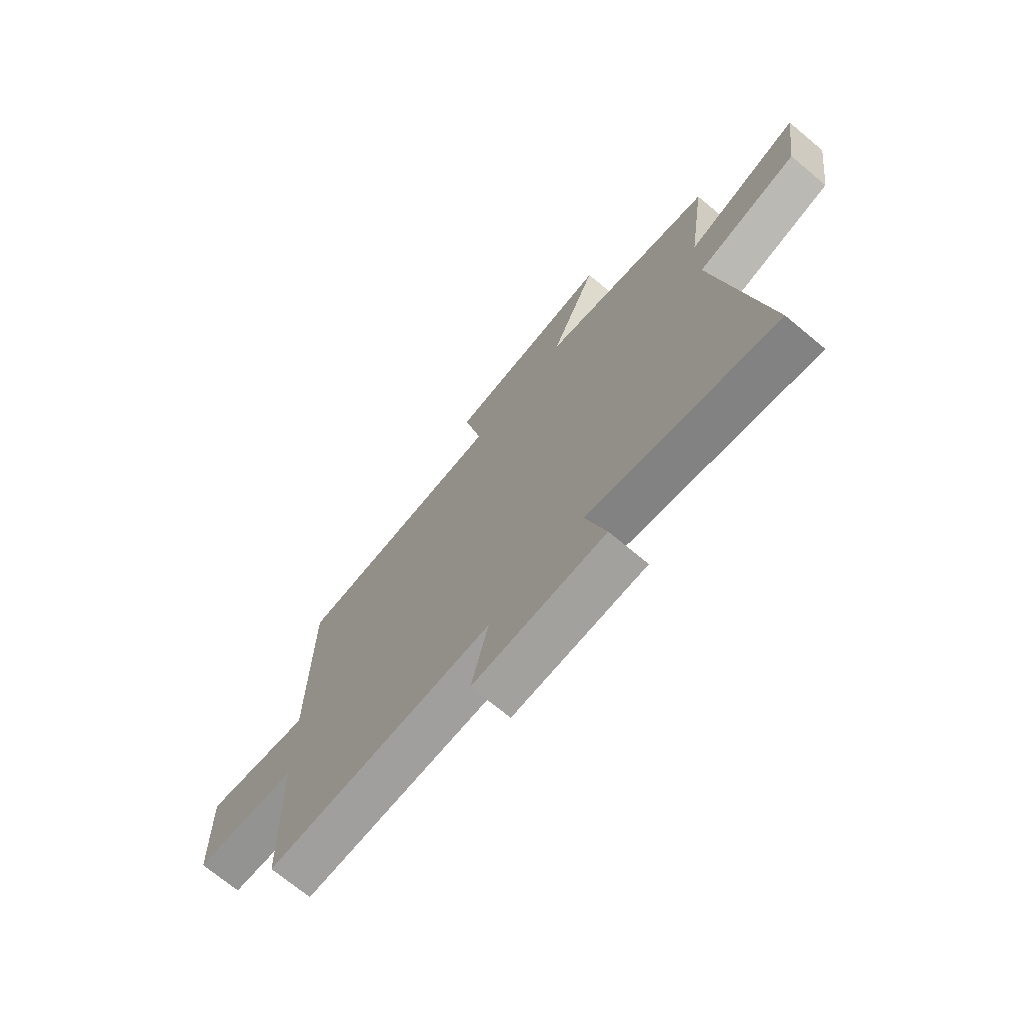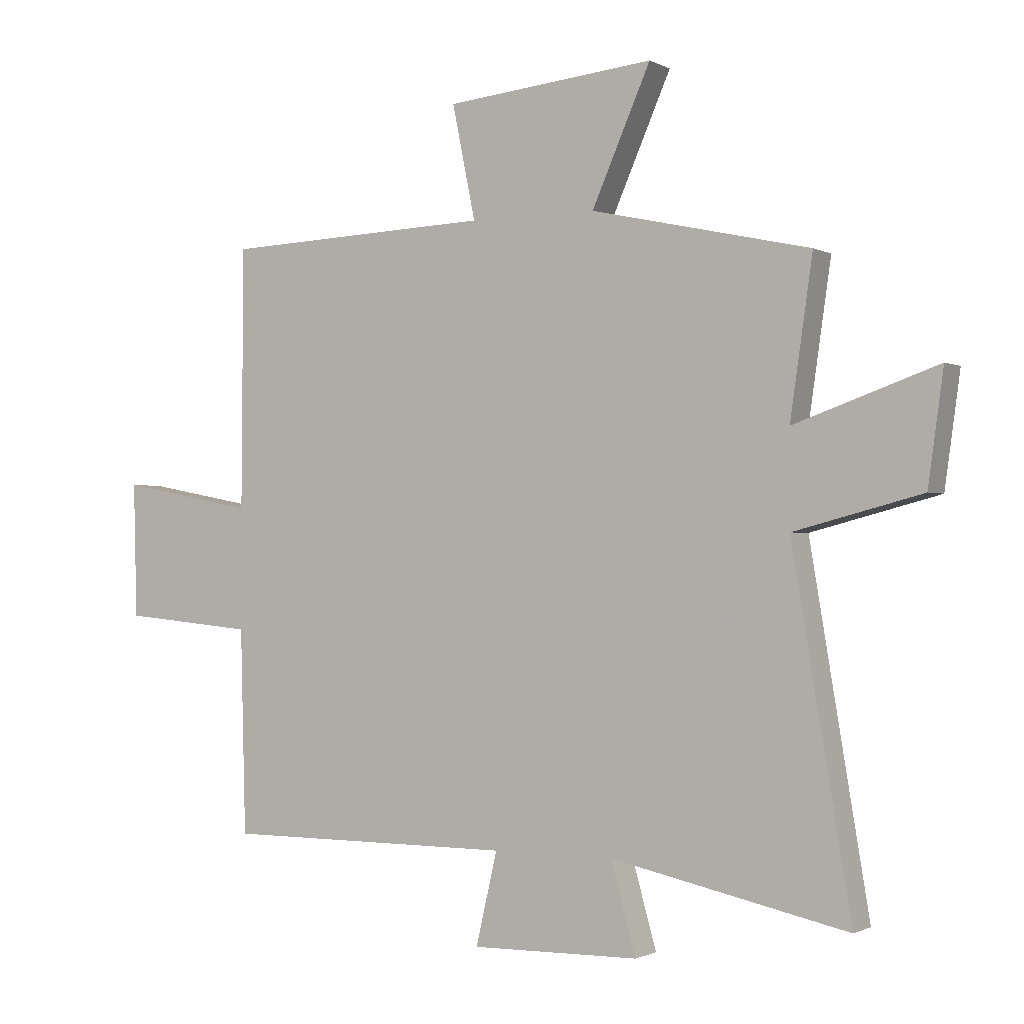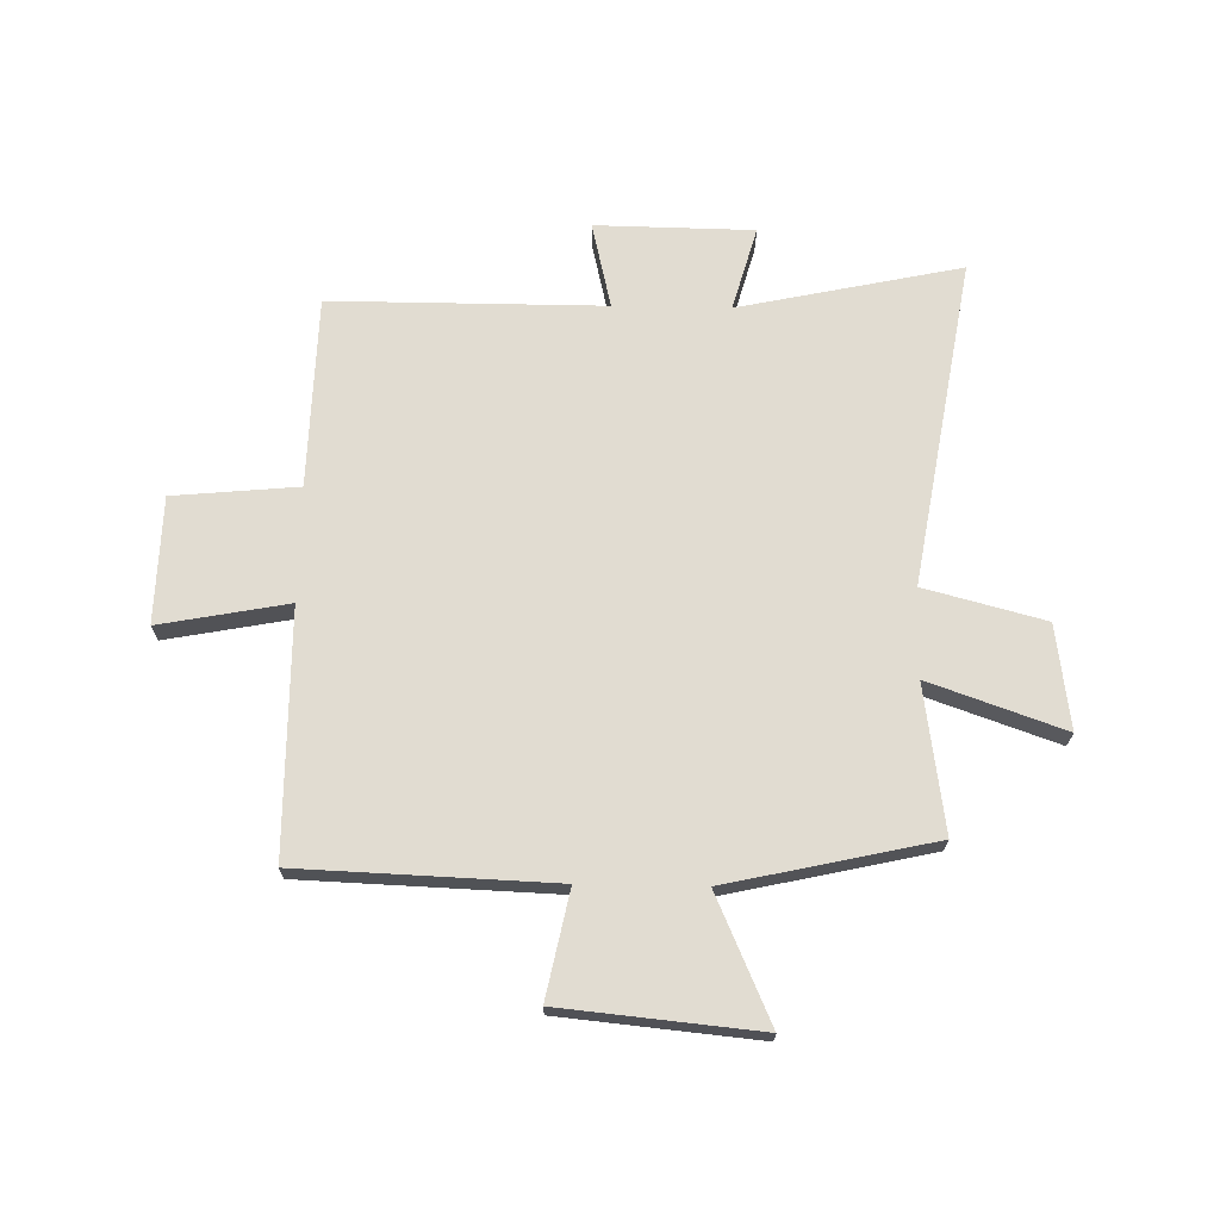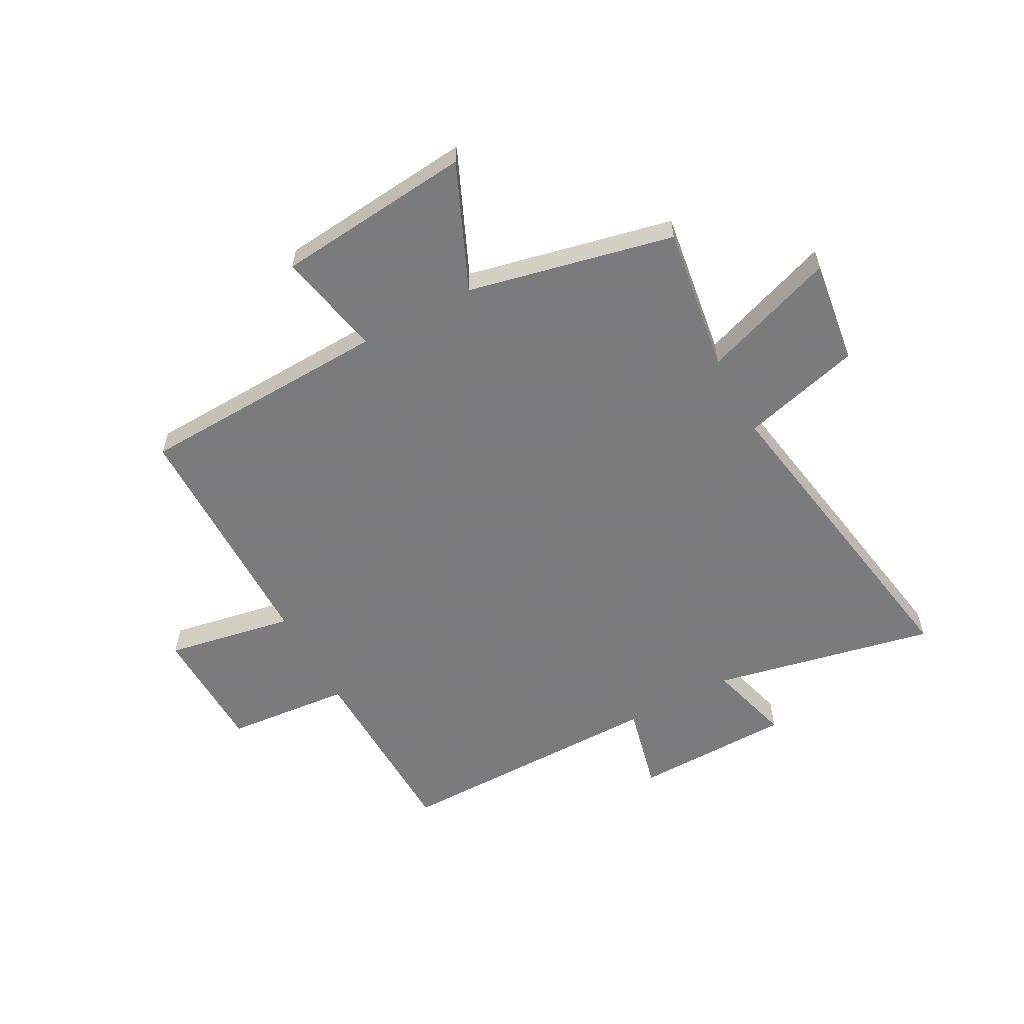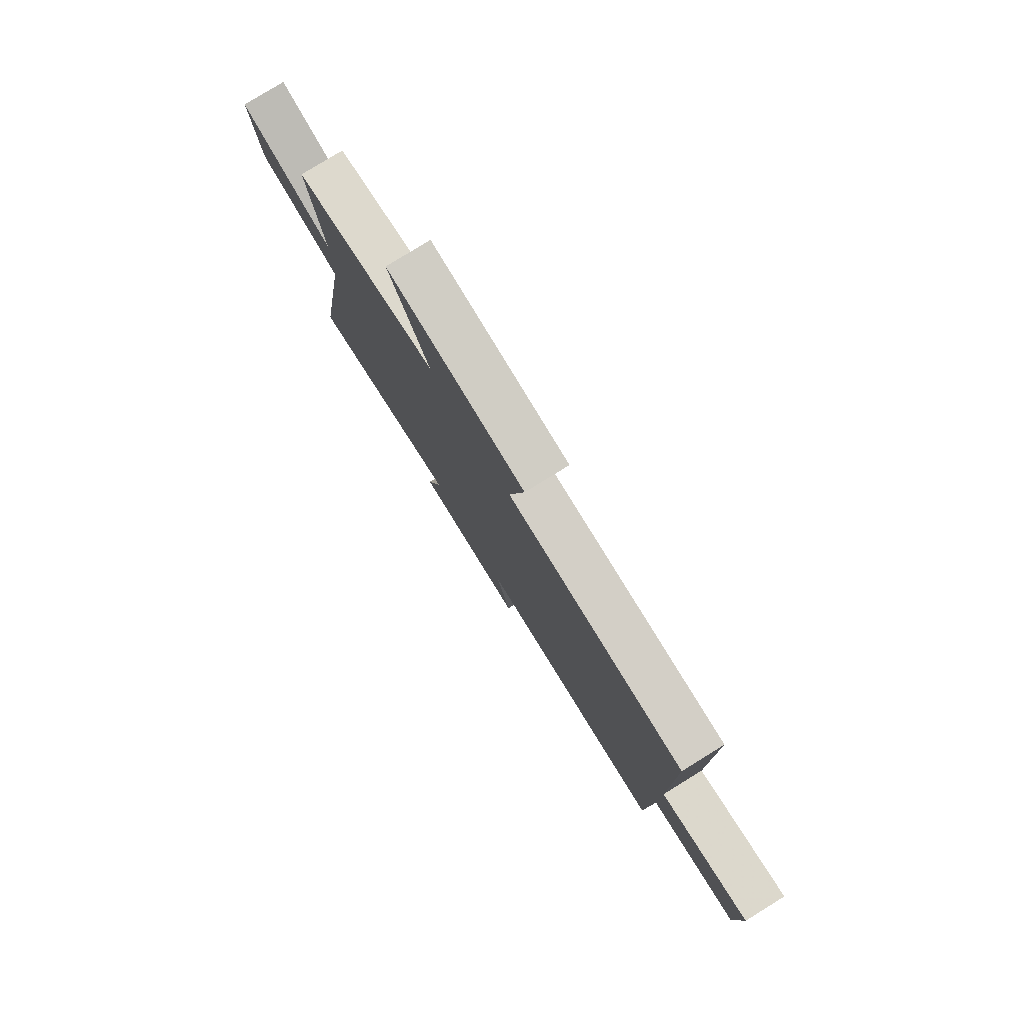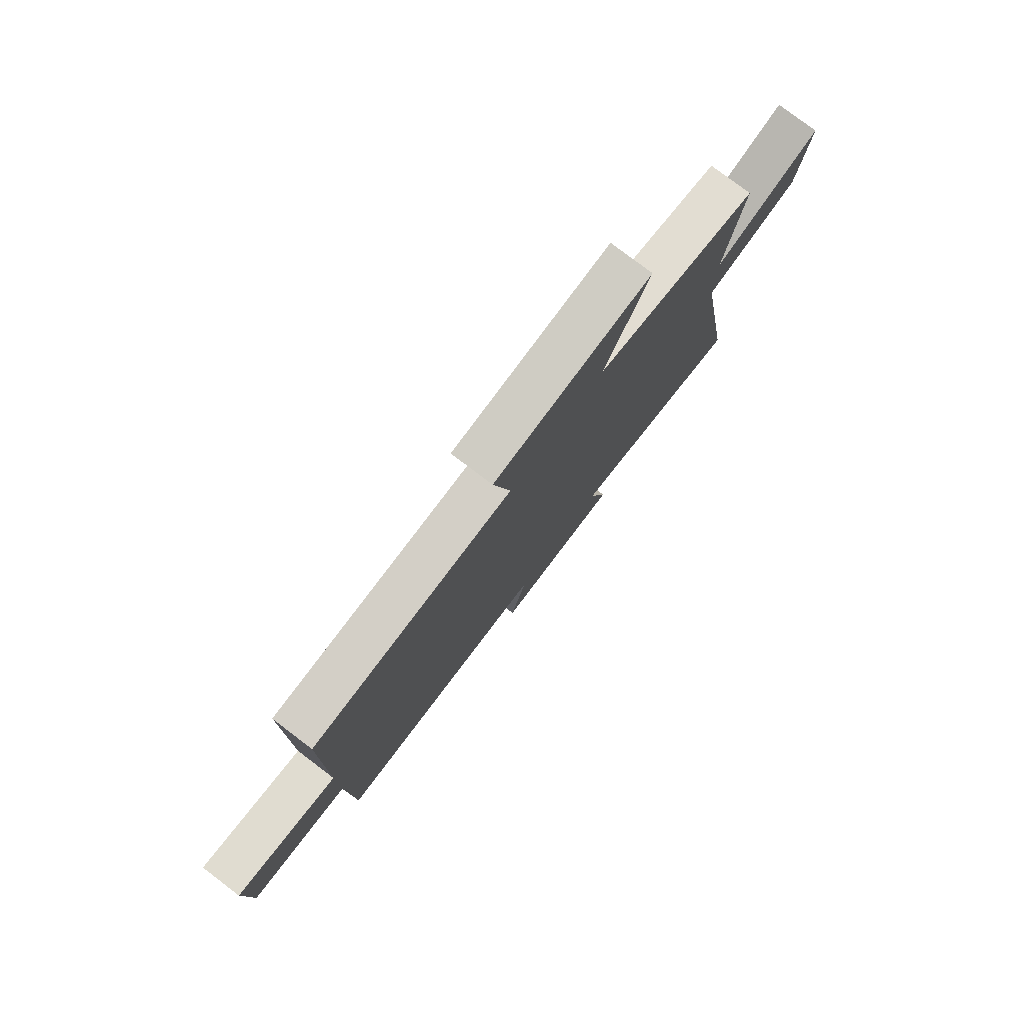
<metadata>
{"format":"obj","ext":"obj","renderer":"f3d","projection":"perspective","resolution":1024,"background":"white","views":[{"elev":-71.3,"azim":50.2,"up":"+Z"},{"elev":-1.2,"azim":29.9,"up":"+Z"},{"elev":69.2,"azim":1.1,"up":"+Y"},{"elev":-58.4,"azim":28.5,"up":"+Y"},{"elev":79.6,"azim":-121.7,"up":"+Z"},{"elev":78.9,"azim":-52.8,"up":"+Z"}]}
</metadata>
<code>
v -0.491 0.07 -0.5
v -0.5 0.07 -0.158
v -0.723 0.07 -0.137
v -0.729 0.07 0.089
v -0.5 0.07 0.046
v -0.497 0.07 0.483
v -0.044 0.07 0.5
v -0.083 0.07 0.69
v 0.269 0.07 0.724
v 0.17 0.07 0.5
v 0.538 0.07 0.418
v 0.5 0.07 0.157
v 0.74 0.07 0.241
v 0.714 0.07 0.055
v 0.5 0.07 -0.001
v 0.598 0.07 -0.585
v 0.201 0.07 -0.5
v 0.243 0.07 -0.65
v -0.039 0.07 -0.654
v -0.003 0.07 -0.5
v -0.491 0 -0.5
v -0.5 0 -0.158
v -0.723 0 -0.137
v -0.729 0 0.089
v -0.5 0 0.046
v -0.497 0 0.483
v -0.044 0 0.5
v -0.083 0 0.69
v 0.269 0 0.724
v 0.17 0 0.5
v 0.538 0 0.418
v 0.5 0 0.157
v 0.74 0 0.241
v 0.714 0 0.055
v 0.5 0 -0.001
v 0.598 0 -0.585
v 0.201 0 -0.5
v 0.243 0 -0.65
v -0.039 0 -0.654
v -0.003 0 -0.5
f 17 18 19 20
f 15 16 17
f 15 17 20
f 12 13 14 15
f 12 15 20 1
f 10 11 12 1
f 7 8 9 10
f 5 6 7 10
f 2 3 4 5
f 1 2 5 10
f 40 39 38 37
f 37 36 35
f 40 37 35
f 35 34 33 32
f 21 40 35 32
f 21 32 31 30
f 30 29 28 27
f 30 27 26 25
f 25 24 23 22
f 30 25 22 21
f 1 21 22 2
f 2 22 23 3
f 3 23 24 4
f 4 24 25 5
f 5 25 26 6
f 6 26 27 7
f 7 27 28 8
f 8 28 29 9
f 9 29 30 10
f 10 30 31 11
f 11 31 32 12
f 12 32 33 13
f 13 33 34 14
f 14 34 35 15
f 15 35 36 16
f 16 36 37 17
f 17 37 38 18
f 18 38 39 19
f 19 39 40 20
f 20 40 21 1

</code>
